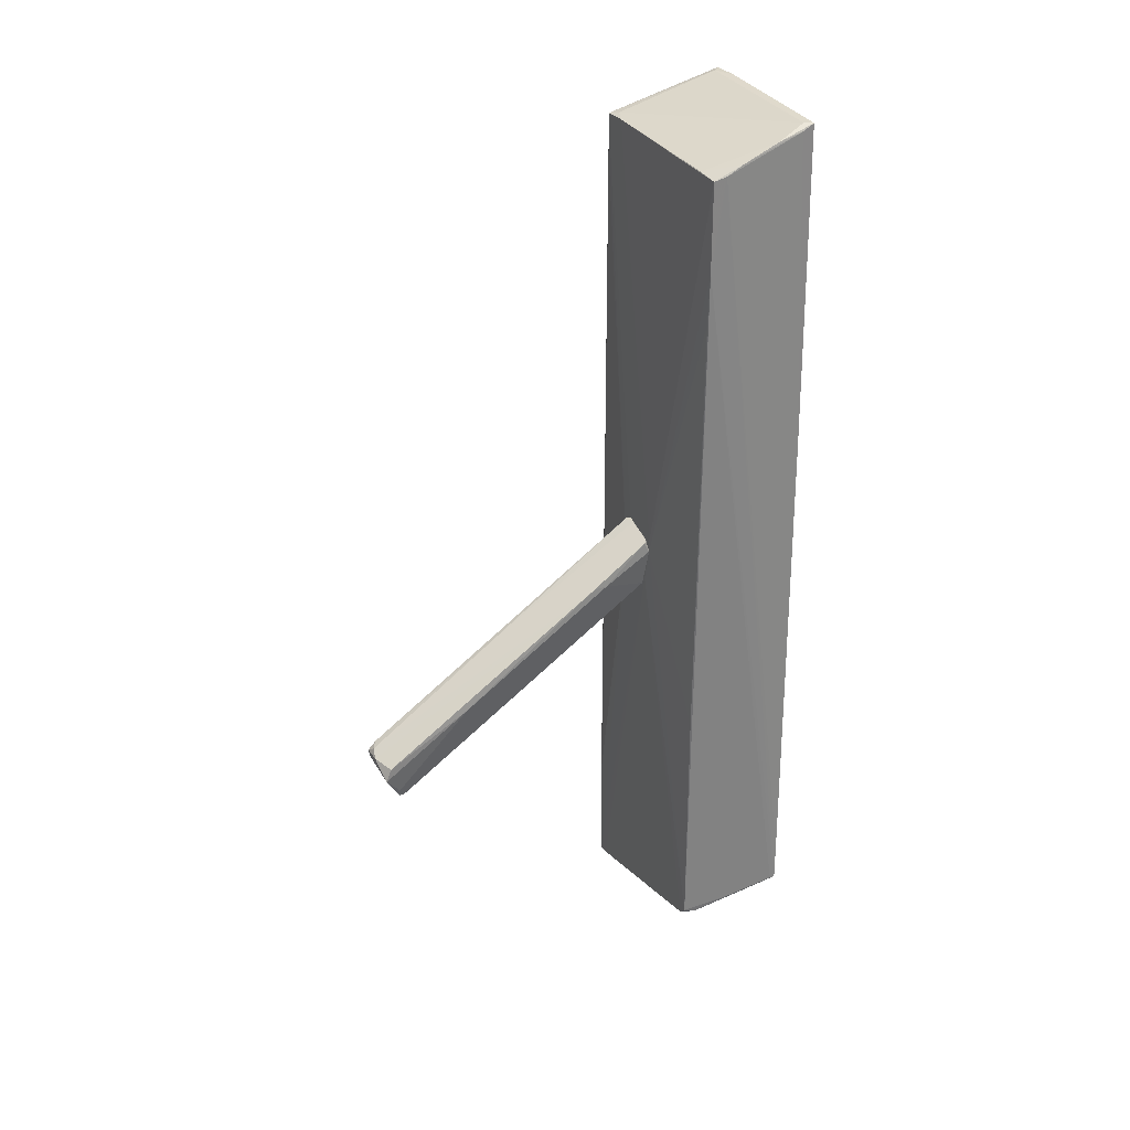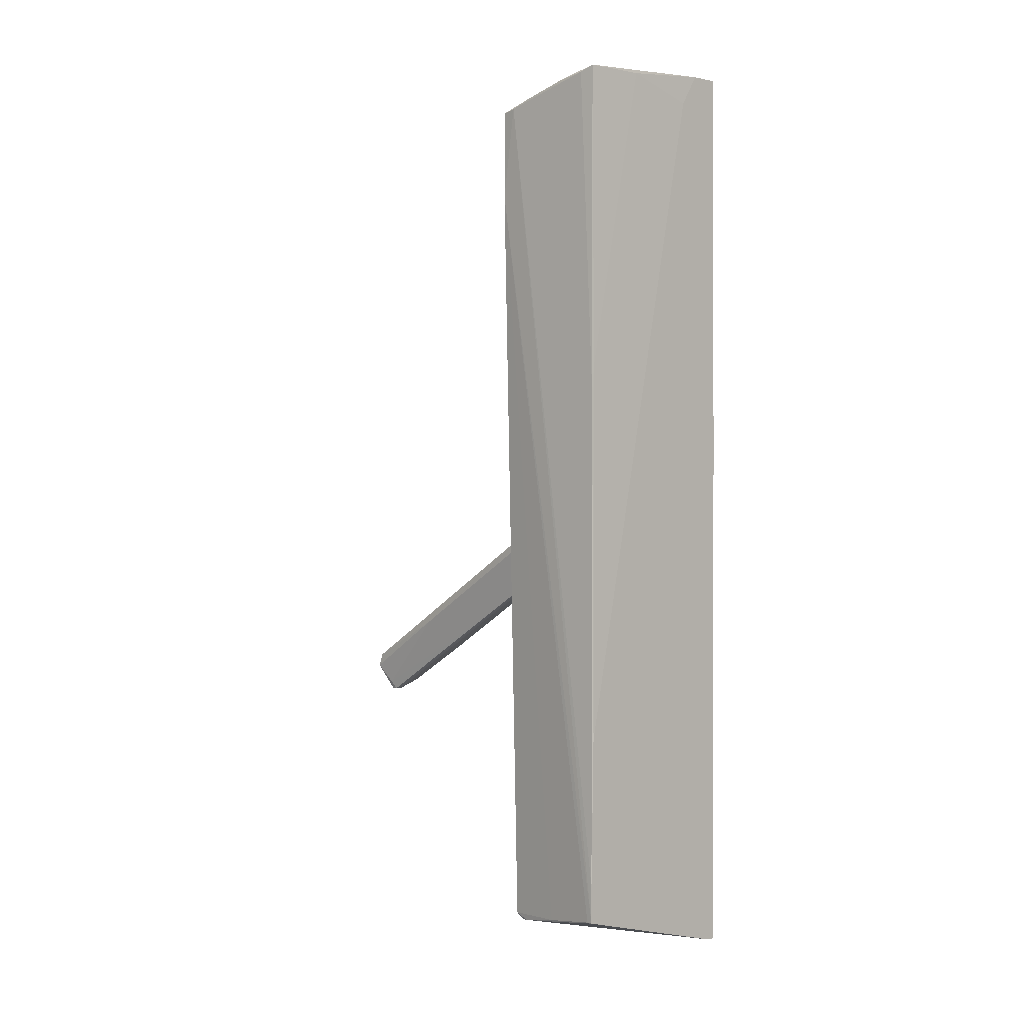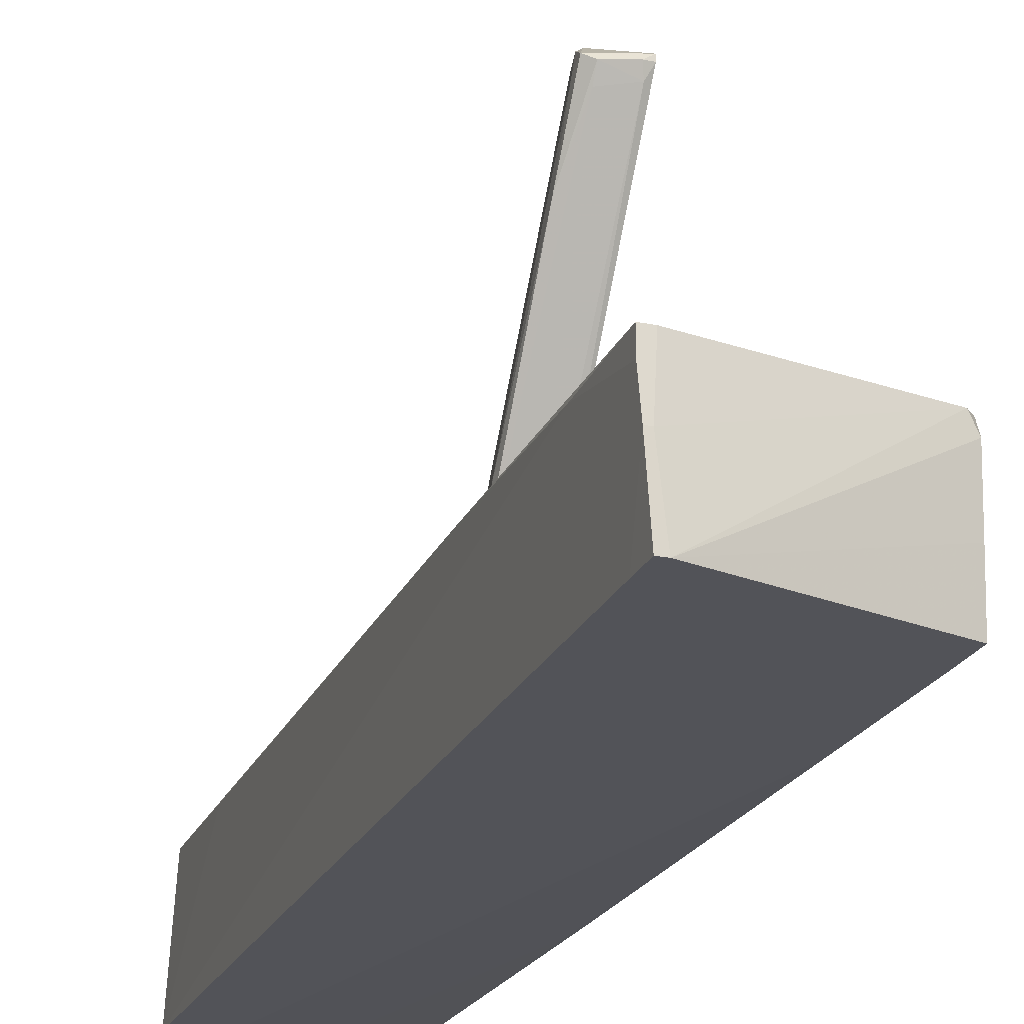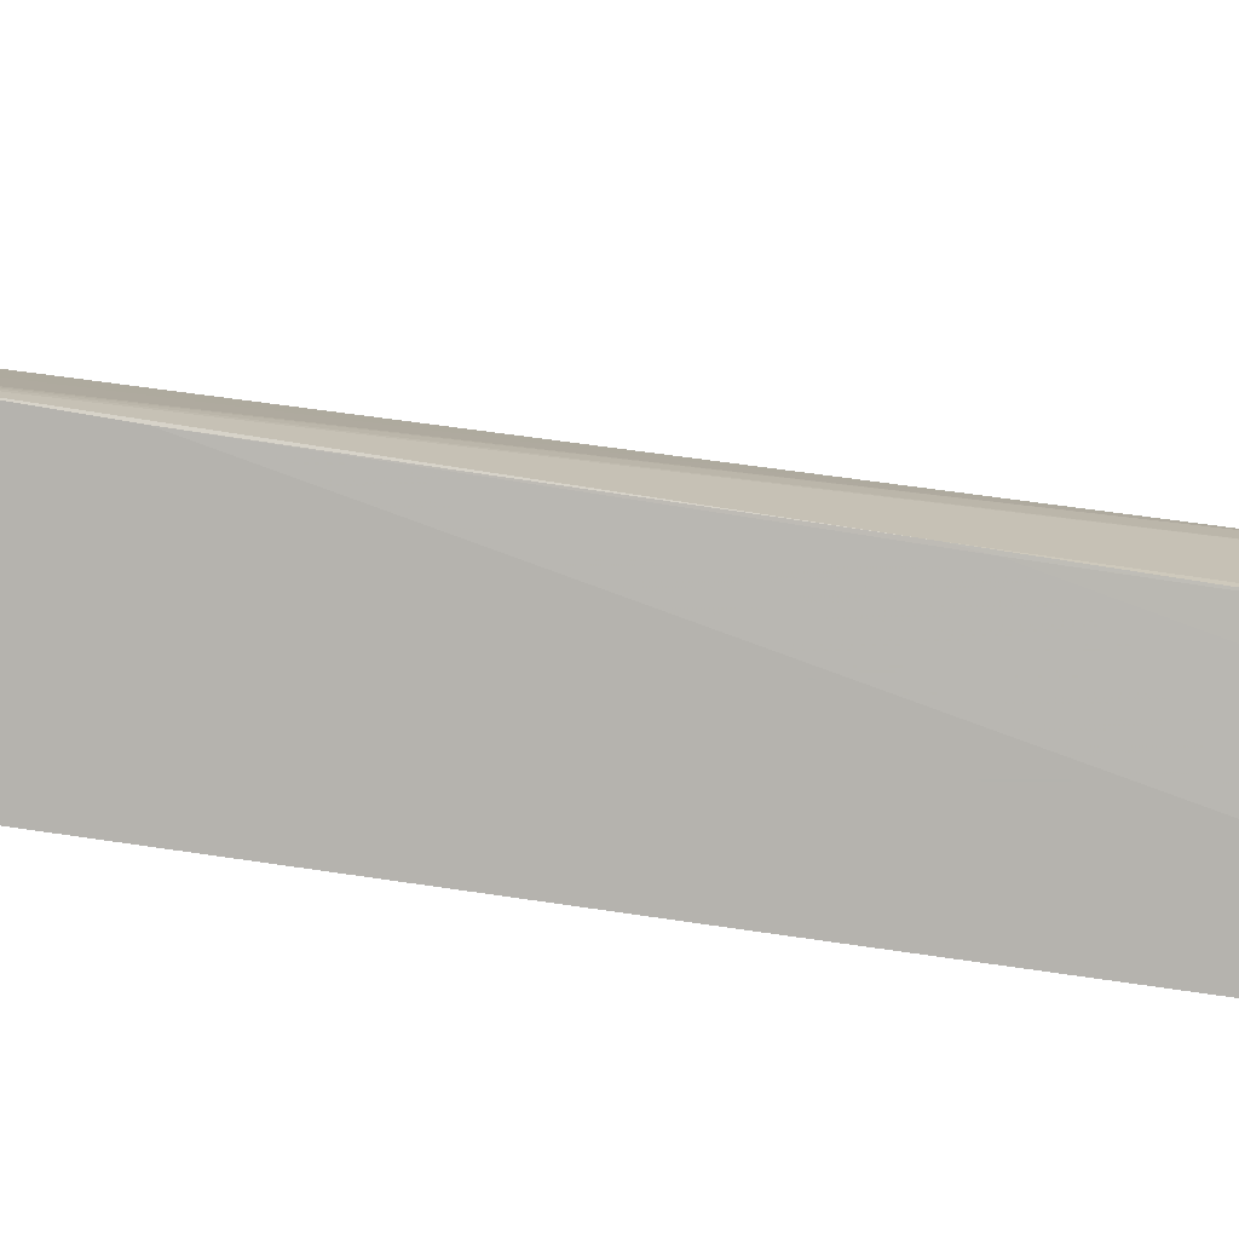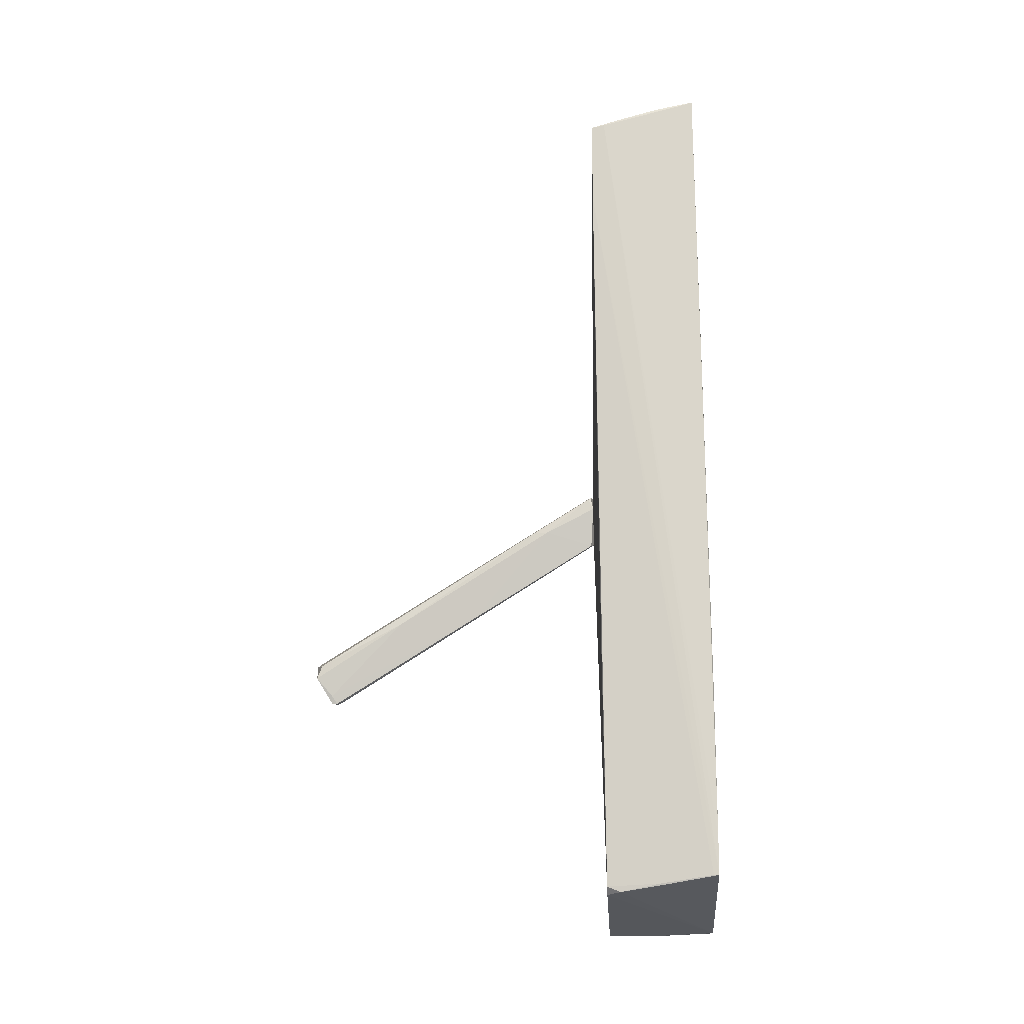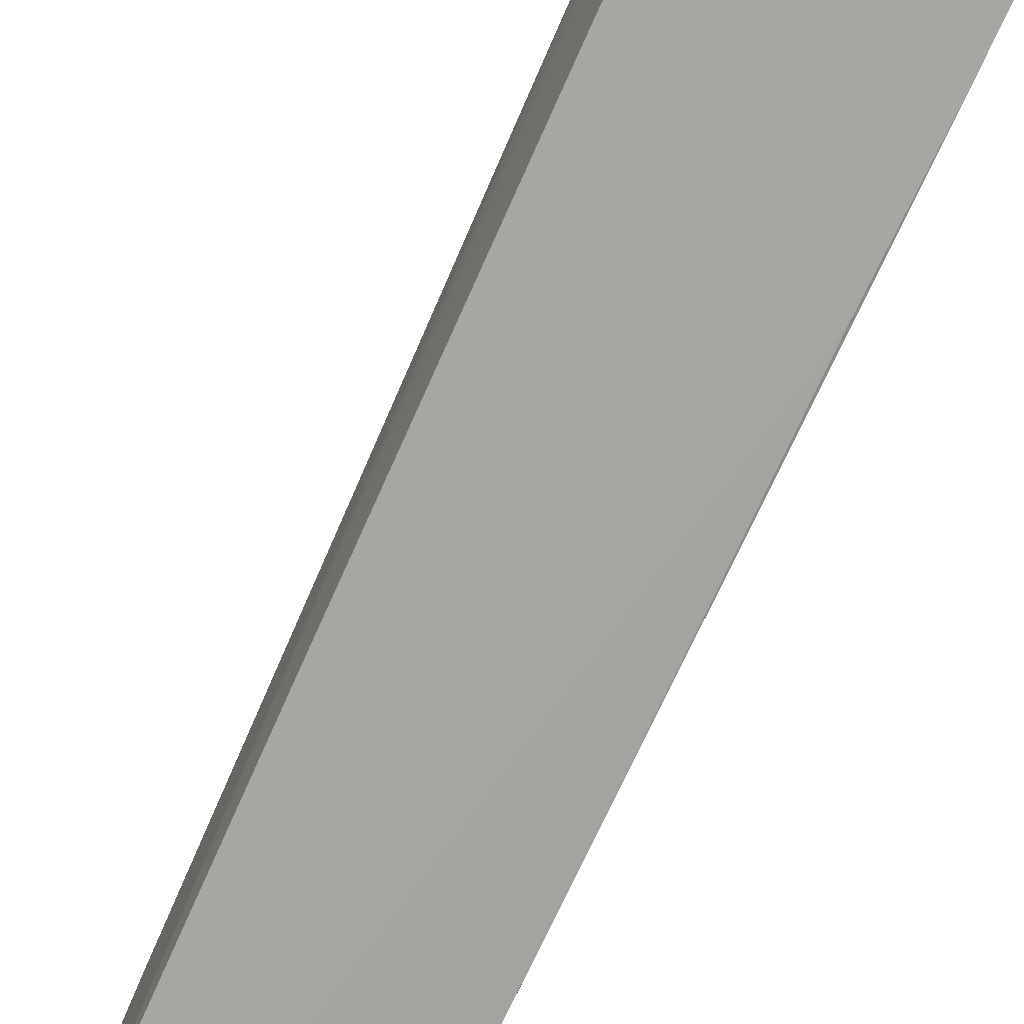
<metadata>
{"format":"obj","ext":"obj","renderer":"f3d","projection":"perspective","resolution":1024,"background":"white","views":[{"elev":29.0,"azim":62.8,"up":"+Y"},{"elev":2.0,"azim":136.2,"up":"+Y"},{"elev":-22.7,"azim":-19.5,"up":"+Z"},{"elev":-79.9,"azim":81.5,"up":"+Z"},{"elev":-15.1,"azim":93.7,"up":"+Y"},{"elev":-74.2,"azim":-24.4,"up":"+Z"}]}
</metadata>
<code>
o convex_0
v 1.411 5.909 0.3637
v -1.438 -6.498 0.4761
v -1.4 -6.498 0.02632
v -1.25 6.36 -0.8358
v 1.336 -5.747 -0.8358
v -1.25 5.947 0.851
v 1.261 -5.897 0.7384
v 1.261 6.247 -0.7607
v -1.325 -6.46 -0.8358
v 1.449 5.76 0.8135
v -1.438 -6.498 0.7384
v 0.06169 -0.5747 0.8885
v 1.149 -6.009 0.7384
v -0.5006 -0.4237 0.8885
v -0.5755 5.946 -0.8357
v 1.449 4.56 0.8135
v -1.4 -2.86 0.7759
v 1.299 1.71 -0.7982
v -0.9128 5.946 0.851
v 0.1739 0.09863 0.8885
v -1.213 -6.46 -0.8358
v 1.449 5.797 0.6262
v 1.186 6.247 -0.6483
v 1.299 -3.16 -0.8358
v -1.4 -4.885 0.7759
v -1.288 4.335 0.8134
v -1.138 6.36 -0.7231
v 1.299 -2.447 0.7759
v -1.288 -6.498 0.7384
v -1.438 -5.26 0.7011
v -1.288 0.9973 -0.8358
v 1.261 -5.973 0.5511
v 1.299 6.171 -0.5732
v 1.336 -5.747 -0.7607
v 0.3991 6.247 -0.7982
v -1.1 5.984 0.7759
v 1.336 -5.223 -0.8358
v -1.25 5.422 0.851
v 0.1739 -0.08638 0.8885
v 1.111 5.796 0.8135
v -0.838 6.36 -0.8358
v -0.3881 0.2484 0.8885
v 1.411 3.847 0.8135
v 1.299 -5.861 -0.01098
v 1.261 2.085 -0.7982
v -1.325 -6.048 -0.8358
v 1.336 6.097 -0.1983
v -1.325 -6.498 0.02632
v 1.299 -5.861 -0.1609
f 44 32 49
f 4 5 9
f 2 3 11
f 7 12 13
f 11 12 14
f 14 12 20
f 16 10 20
f 10 19 20
f 3 9 21
f 9 5 21
f 1 10 22
f 16 5 22
f 10 16 22
f 5 4 24
f 11 14 25
f 6 17 25
f 17 11 25
f 6 4 26
f 17 6 26
f 4 6 27
f 7 16 28
f 11 3 29
f 12 11 29
f 13 12 29
f 4 2 30
f 2 11 30
f 11 17 30
f 26 4 30
f 17 26 30
f 3 2 31
f 2 4 31
f 4 9 31
f 7 13 32
f 13 21 32
f 18 8 33
f 1 22 33
f 22 18 33
f 5 16 34
f 6 19 36
f 27 6 36
f 23 27 36
f 22 5 37
f 18 22 37
f 5 24 37
f 24 18 37
f 14 6 38
f 6 25 38
f 25 14 38
f 12 7 39
f 20 12 39
f 16 20 39
f 7 28 39
f 10 1 40
f 19 10 40
f 23 8 41
f 24 4 41
f 15 24 41
f 4 27 41
f 27 23 41
f 8 35 41
f 35 15 41
f 6 14 42
f 19 6 42
f 14 20 42
f 20 19 42
f 28 16 43
f 16 39 43
f 39 28 43
f 16 7 44
f 7 32 44
f 5 34 44
f 34 16 44
f 8 18 45
f 24 15 45
f 18 24 45
f 35 8 45
f 15 35 45
f 9 3 46
f 3 31 46
f 31 9 46
f 8 23 47
f 1 33 47
f 33 8 47
f 36 19 47
f 23 36 47
f 40 1 47
f 19 40 47
f 3 21 48
f 21 13 48
f 29 3 48
f 13 29 48
f 21 5 49
f 32 21 49
f 5 44 49
o convex_1
v -0.2757 -1.176 3.175
v 0.02419 -3.087 4.824
v -0.3131 -2.974 4.824
v -0.05081 -0.6127 0.889
v 0.2491 -2.524 5.049
v 0.1741 0.06151 0.9643
v -0.5006 -0.2756 0.889
v -0.3131 -2.487 5.162
v -0.3881 0.212 0.9643
v 0.0992 -1.775 2.726
v -0.463 -2.337 3.887
v -0.5006 -0.5004 0.9643
v 0.1741 -0.088 0.889
v 0.1741 -2.974 4.899
v -0.4256 -2.712 4.824
v 0.06162 -0.6505 0.9267
v -0.2007 -2.412 5.124
v 0.2491 -1.887 3.85
v 0.2491 -2.712 5.124
v 0.1366 -3.087 4.899
v -0.4256 -2.899 4.899
v -0.2382 0.212 0.9267
v -0.3131 -2.374 5.049
v 0.2116 -0.4629 1.789
v -0.5006 -0.9127 1.826
v 0.2116 -0.4629 1.601
v 0.06162 -3.012 4.675
v -0.2757 -2.562 5.162
v -0.3881 0.212 0.889
v -0.3131 -2.862 4.637
v 0.1366 -3.087 4.824
v 0.1366 0.09929 0.9267
v -0.05081 -2.487 5.162
f 77 68 82
f 56 53 61
f 53 56 62
f 53 62 65
f 63 59 67
f 67 54 68
f 63 67 68
f 63 68 69
f 52 51 70
f 60 52 70
f 57 64 70
f 64 60 70
f 51 69 70
f 58 50 71
f 50 58 72
f 64 57 72
f 58 64 72
f 66 50 72
f 57 66 72
f 54 67 73
f 58 56 74
f 56 61 74
f 61 60 74
f 64 58 74
f 60 64 74
f 62 55 75
f 59 65 75
f 65 62 75
f 67 59 75
f 55 73 75
f 73 67 75
f 51 52 76
f 53 65 76
f 69 68 77
f 57 70 77
f 70 69 77
f 56 58 78
f 62 56 78
f 58 71 78
f 52 60 79
f 61 53 79
f 60 61 79
f 76 52 79
f 53 76 79
f 59 63 80
f 65 59 80
f 69 51 80
f 63 69 80
f 51 76 80
f 76 65 80
f 55 62 81
f 50 66 81
f 71 50 81
f 73 55 81
f 66 73 81
f 62 78 81
f 78 71 81
f 66 57 82
f 68 54 82
f 73 66 82
f 54 73 82
f 57 77 82

</code>
